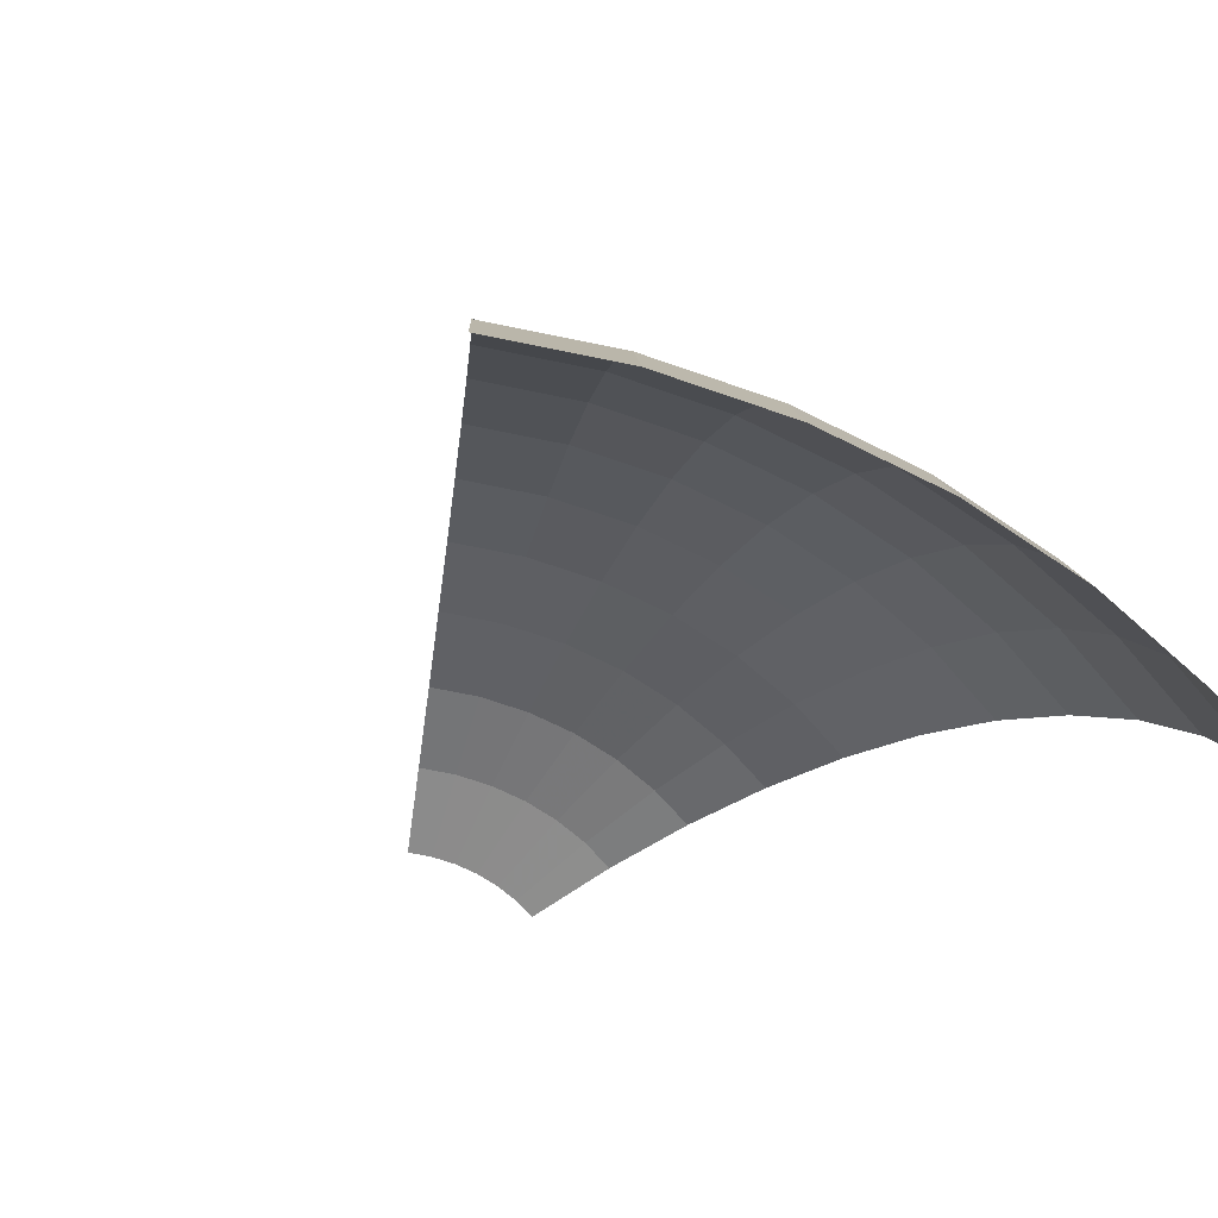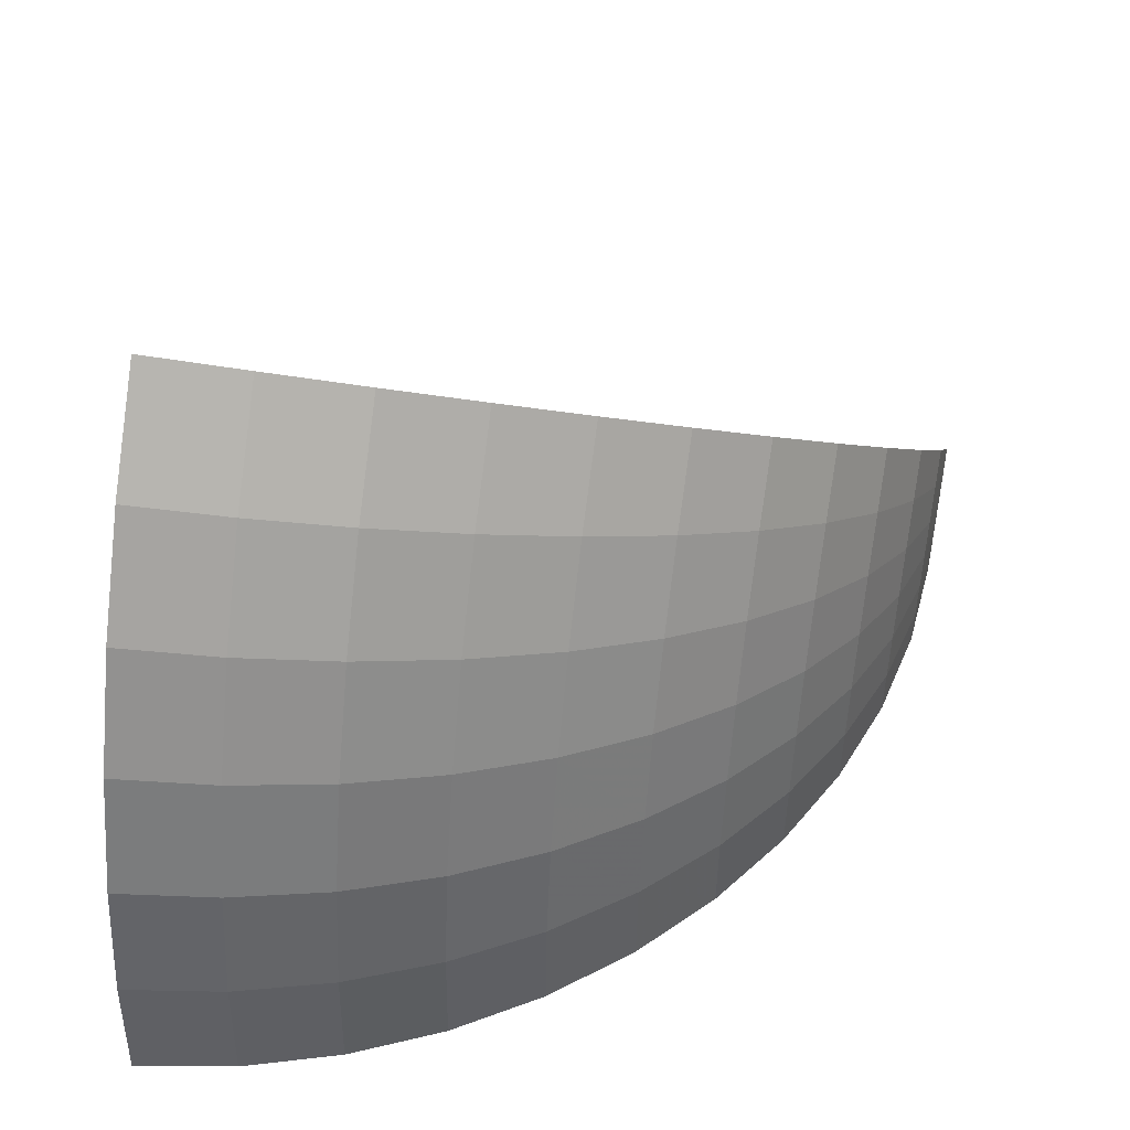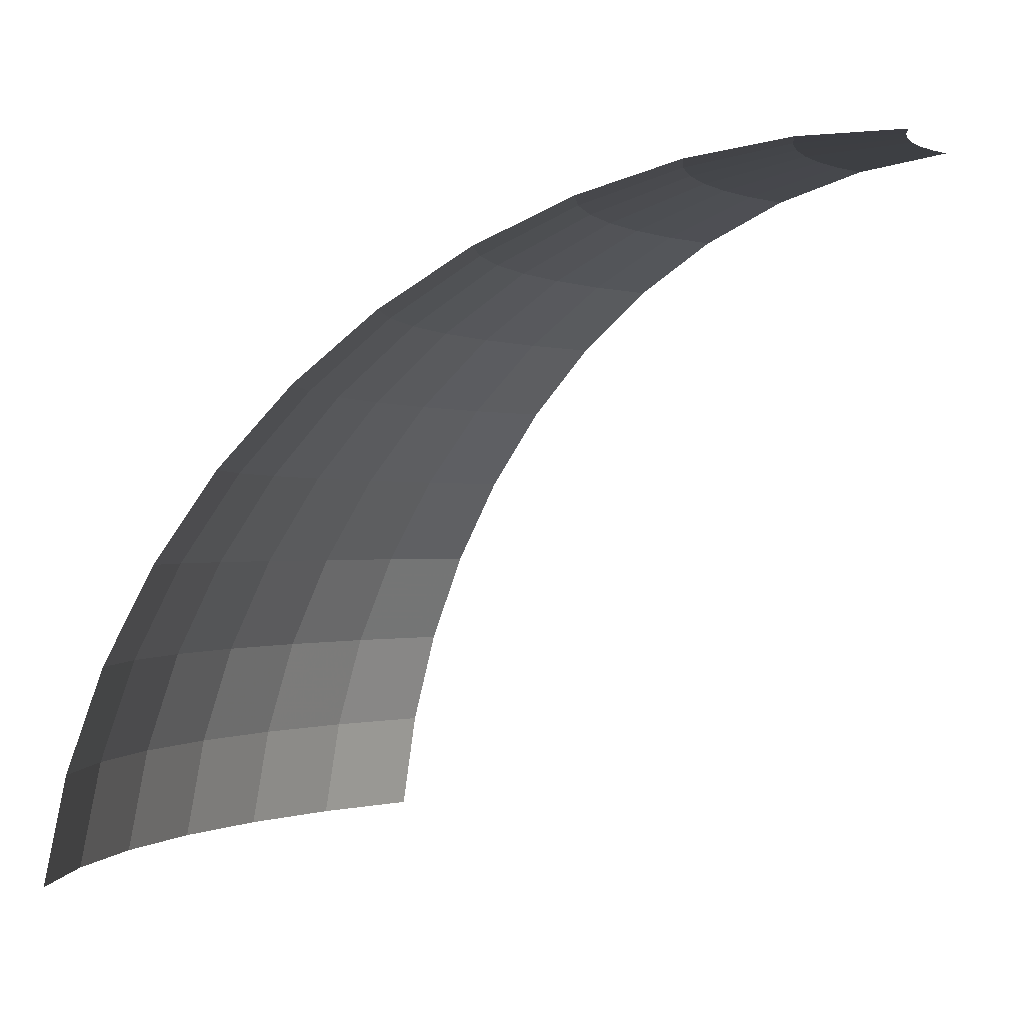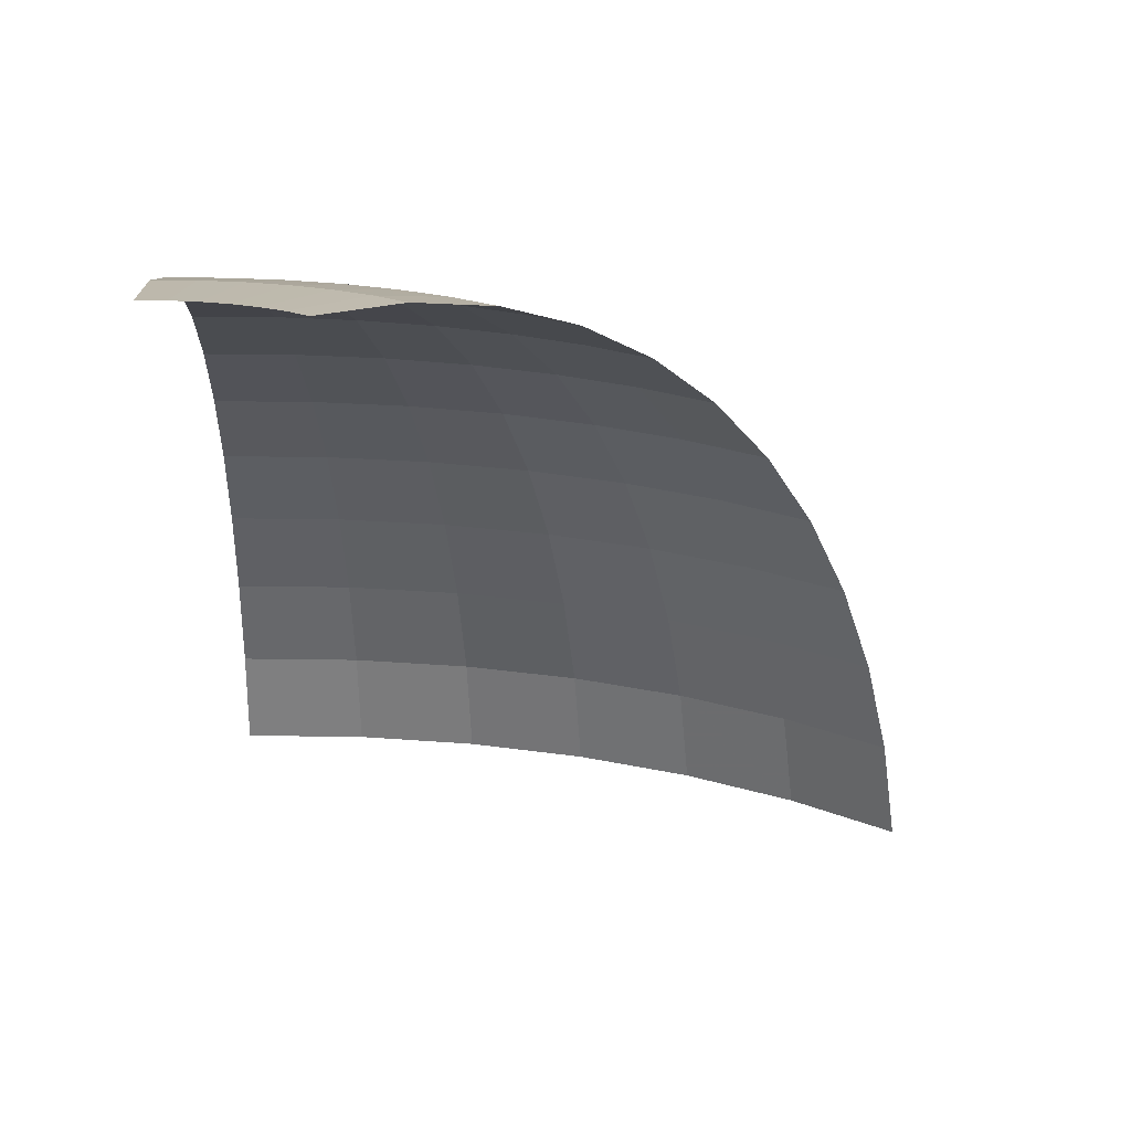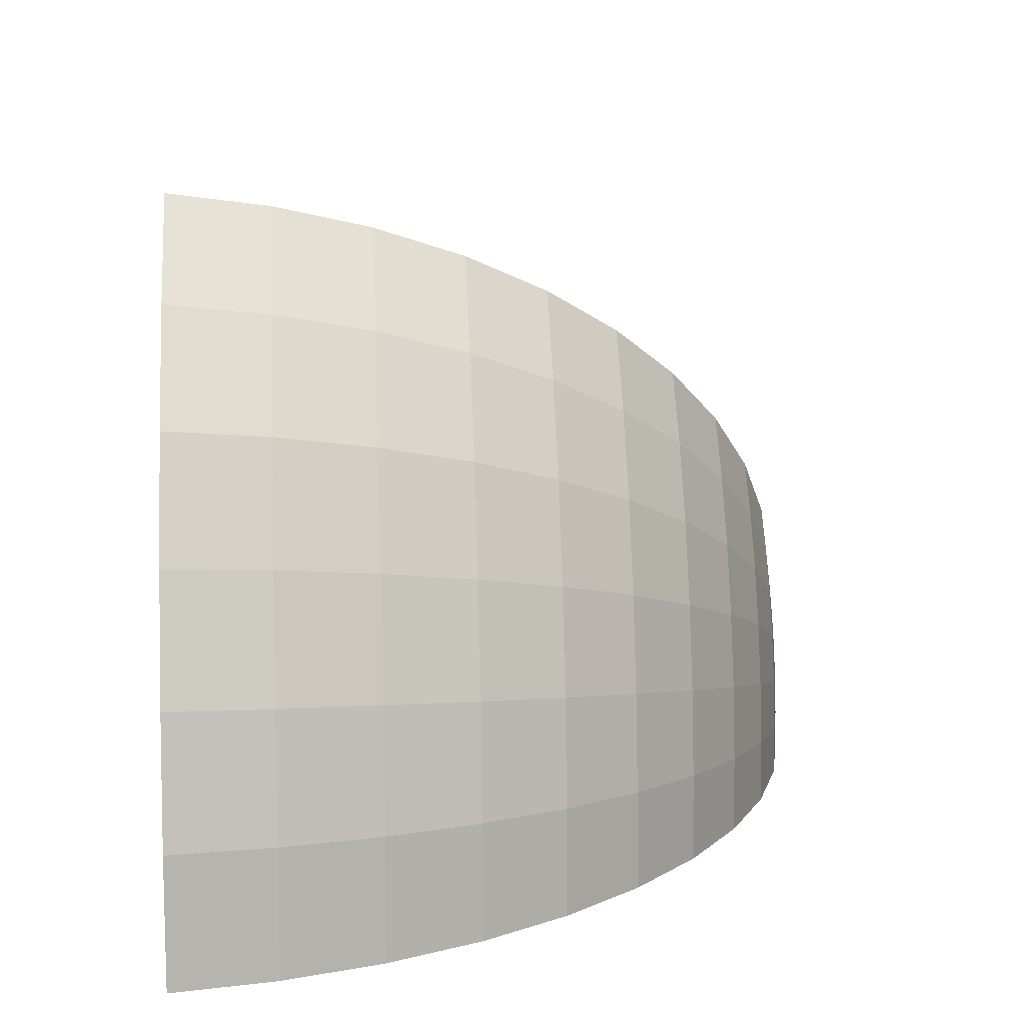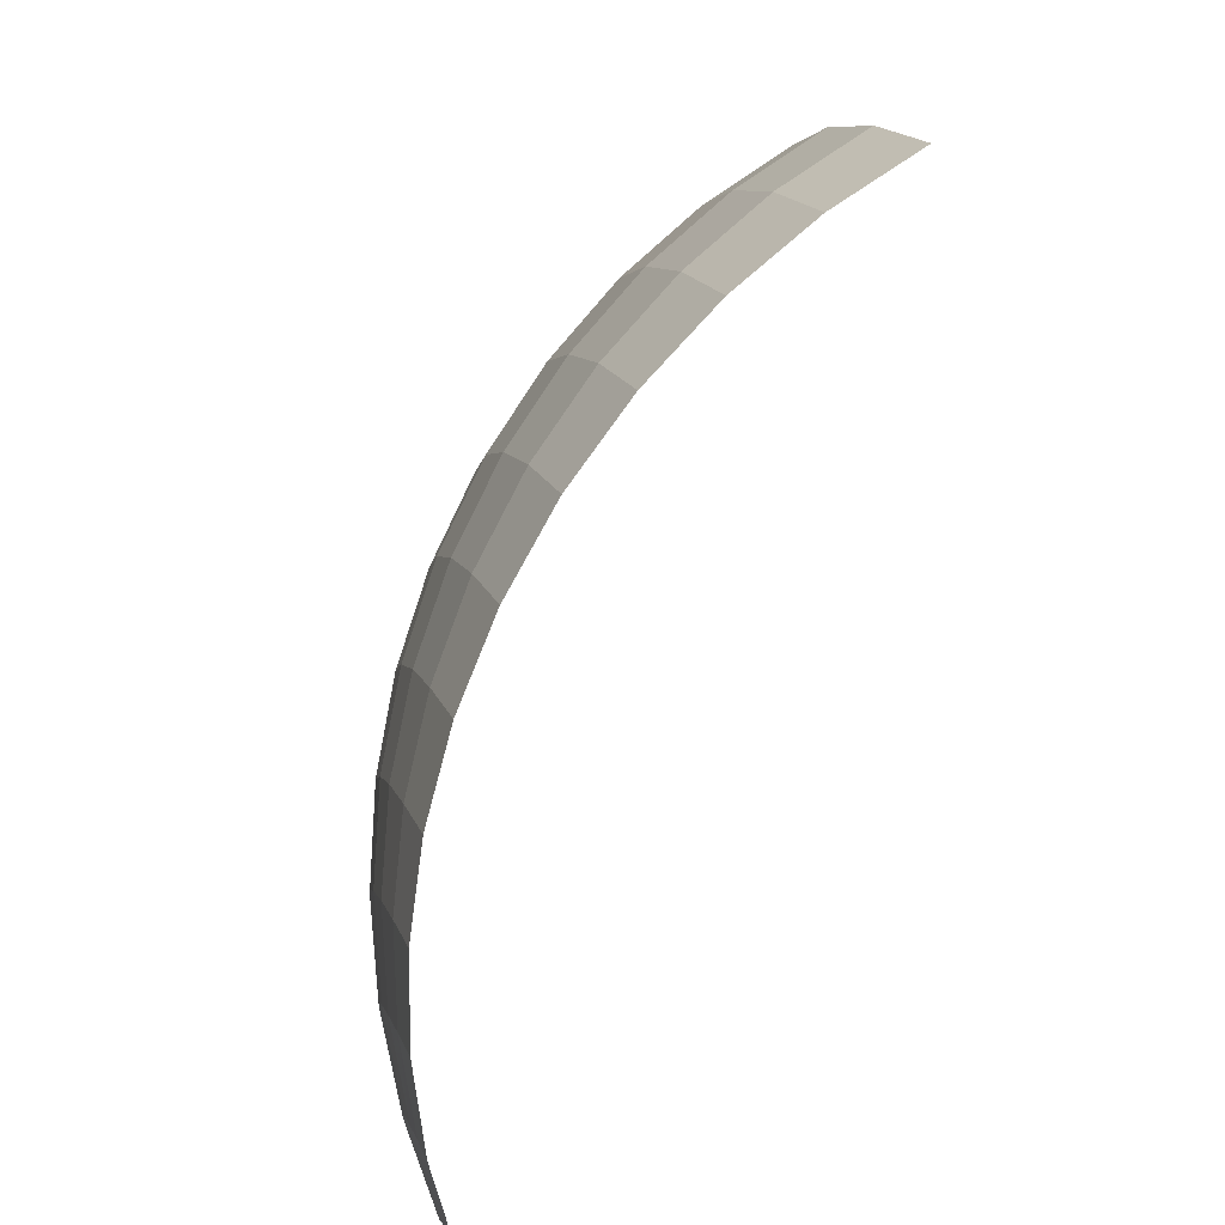
<metadata>
{"format":"obj","ext":"obj","renderer":"f3d","projection":"perspective","resolution":1024,"background":"white","views":[{"elev":-67.7,"azim":36.9,"up":"+Y"},{"elev":49.7,"azim":101.5,"up":"+Z"},{"elev":-0.6,"azim":-179.4,"up":"+Y"},{"elev":18.7,"azim":-91.9,"up":"+Y"},{"elev":12.3,"azim":85.7,"up":"+Z"},{"elev":67.8,"azim":-114.8,"up":"+Z"}]}
</metadata>
<code>
v 1 4 0
v 0.9914 4 0.1305
v 1.509 3.966 0.1986
v 1.522 3.966 0
v 1.522 3.966 0
v 1.509 3.966 0.1986
v 2.018 3.864 0.2656
v 2.035 3.864 0
v 2.035 3.864 0
v 2.018 3.864 0.2656
v 2.509 3.696 0.3303
v 2.531 3.696 0
v 2.531 3.696 0
v 2.509 3.696 0.3303
v 2.974 3.464 0.3915
v 3 3.464 0
v 3 3.464 0
v 2.974 3.464 0.3915
v 3.406 3.174 0.4483
v 3.435 3.174 0
v 3.435 3.174 0
v 3.406 3.174 0.4483
v 3.796 2.828 0.4996
v 3.828 2.828 0
v 3.828 2.828 0
v 3.796 2.828 0.4996
v 4.138 2.435 0.5447
v 4.174 2.435 0
v 4.174 2.435 0
v 4.138 2.435 0.5447
v 4.426 2 0.5826
v 4.464 2 0
v 4.464 2 0
v 4.426 2 0.5826
v 4.655 1.531 0.6128
v 4.696 1.531 0
v 4.696 1.531 0
v 4.655 1.531 0.6128
v 4.822 1.035 0.6347
v 4.864 1.035 0
v 4.864 1.035 0
v 4.822 1.035 0.6347
v 4.923 0.522 0.648
v 4.966 0.522 0
v 0.9914 4 0.1305
v 0.9659 4 0.2588
v 1.47 3.966 0.3939
v 1.509 3.966 0.1986
v 1.509 3.966 0.1986
v 1.47 3.966 0.3939
v 1.966 3.864 0.5267
v 2.018 3.864 0.2656
v 2.018 3.864 0.2656
v 1.966 3.864 0.5267
v 2.445 3.696 0.655
v 2.509 3.696 0.3303
v 2.509 3.696 0.3303
v 2.445 3.696 0.655
v 2.898 3.464 0.7764
v 2.974 3.464 0.3915
v 2.974 3.464 0.3915
v 2.898 3.464 0.7764
v 3.318 3.174 0.889
v 3.406 3.174 0.4483
v 3.406 3.174 0.4483
v 3.318 3.174 0.889
v 3.698 2.828 0.9908
v 3.796 2.828 0.4996
v 3.796 2.828 0.4996
v 3.698 2.828 0.9908
v 4.031 2.435 1.08
v 4.138 2.435 0.5447
v 4.138 2.435 0.5447
v 4.031 2.435 1.08
v 4.312 2 1.155
v 4.426 2 0.5826
v 4.426 2 0.5826
v 4.312 2 1.155
v 4.535 1.531 1.215
v 4.655 1.531 0.6128
v 4.655 1.531 0.6128
v 4.535 1.531 1.215
v 4.698 1.035 1.259
v 4.822 1.035 0.6347
v 4.822 1.035 0.6347
v 4.698 1.035 1.259
v 4.796 0.522 1.285
v 4.923 0.522 0.648
v 0.9659 4 0.2588
v 0.9239 4 0.3827
v 1.406 3.966 0.5825
v 1.47 3.966 0.3939
v 1.47 3.966 0.3939
v 1.406 3.966 0.5825
v 1.88 3.864 0.7789
v 1.966 3.864 0.5267
v 1.966 3.864 0.5267
v 1.88 3.864 0.7789
v 2.338 3.696 0.9685
v 2.445 3.696 0.655
v 2.445 3.696 0.655
v 2.338 3.696 0.9685
v 2.772 3.464 1.148
v 2.898 3.464 0.7764
v 2.898 3.464 0.7764
v 2.772 3.464 1.148
v 3.174 3.174 1.315
v 3.318 3.174 0.889
v 3.318 3.174 0.889
v 3.174 3.174 1.315
v 3.537 2.828 1.465
v 3.698 2.828 0.9908
v 3.698 2.828 0.9908
v 3.537 2.828 1.465
v 3.856 2.435 1.597
v 4.031 2.435 1.08
v 4.031 2.435 1.08
v 3.856 2.435 1.597
v 4.124 2 1.708
v 4.312 2 1.155
v 4.312 2 1.155
v 4.124 2 1.708
v 4.338 1.531 1.797
v 4.535 1.531 1.215
v 4.535 1.531 1.215
v 4.338 1.531 1.797
v 4.494 1.035 1.861
v 4.698 1.035 1.259
v 4.698 1.035 1.259
v 4.494 1.035 1.861
v 4.588 0.522 1.9
v 4.796 0.522 1.285
v 0.9239 4 0.3827
v 0.866 4 0.5
v 1.318 3.966 0.761
v 1.406 3.966 0.5825
v 1.406 3.966 0.5825
v 1.318 3.966 0.761
v 1.762 3.864 1.018
v 1.88 3.864 0.7789
v 1.88 3.864 0.7789
v 1.762 3.864 1.018
v 2.192 3.696 1.265
v 2.338 3.696 0.9685
v 2.338 3.696 0.9685
v 2.192 3.696 1.265
v 2.598 3.464 1.5
v 2.772 3.464 1.148
v 2.772 3.464 1.148
v 2.598 3.464 1.5
v 2.975 3.174 1.718
v 3.174 3.174 1.315
v 3.174 3.174 1.315
v 2.975 3.174 1.718
v 3.315 2.828 1.914
v 3.537 2.828 1.465
v 3.537 2.828 1.465
v 3.315 2.828 1.914
v 3.614 2.435 2.087
v 3.856 2.435 1.597
v 3.856 2.435 1.597
v 3.614 2.435 2.087
v 3.866 2 2.232
v 4.124 2 1.708
v 4.124 2 1.708
v 3.866 2 2.232
v 4.066 1.531 2.348
v 4.338 1.531 1.797
v 4.338 1.531 1.797
v 4.066 1.531 2.348
v 4.212 1.035 2.432
v 4.494 1.035 1.861
v 4.494 1.035 1.861
v 4.212 1.035 2.432
v 4.3 0.522 2.483
v 4.588 0.522 1.9
v 0.866 4 0.5
v 0.7934 4 0.6088
v 1.208 3.966 0.9266
v 1.318 3.966 0.761
v 1.318 3.966 0.761
v 1.208 3.966 0.9266
v 1.615 3.864 1.239
v 1.762 3.864 1.018
v 1.762 3.864 1.018
v 1.615 3.864 1.239
v 2.008 3.696 1.541
v 2.192 3.696 1.265
v 2.192 3.696 1.265
v 2.008 3.696 1.541
v 2.38 3.464 1.826
v 2.598 3.464 1.5
v 2.598 3.464 1.5
v 2.38 3.464 1.826
v 2.725 3.174 2.091
v 2.975 3.174 1.718
v 2.975 3.174 1.718
v 2.725 3.174 2.091
v 3.038 2.828 2.331
v 3.315 2.828 1.914
v 3.315 2.828 1.914
v 3.038 2.828 2.331
v 3.311 2.435 2.541
v 3.614 2.435 2.087
v 3.614 2.435 2.087
v 3.311 2.435 2.541
v 3.542 2 2.718
v 3.866 2 2.232
v 3.866 2 2.232
v 3.542 2 2.718
v 3.725 1.531 2.859
v 4.066 1.531 2.348
v 4.066 1.531 2.348
v 3.725 1.531 2.859
v 3.859 1.035 2.961
v 4.212 1.035 2.432
v 4.212 1.035 2.432
v 3.859 1.035 2.961
v 3.94 0.522 3.023
v 4.3 0.522 2.483
v 0.7934 4 0.6088
v 0.7071 4 0.7071
v 1.076 3.966 1.076
v 1.208 3.966 0.9266
v 1.208 3.966 0.9266
v 1.076 3.966 1.076
v 1.439 3.864 1.439
v 1.615 3.864 1.239
v 1.615 3.864 1.239
v 1.439 3.864 1.439
v 1.79 3.696 1.79
v 2.008 3.696 1.541
v 2.008 3.696 1.541
v 1.79 3.696 1.79
v 2.121 3.464 2.121
v 2.38 3.464 1.826
v 2.38 3.464 1.826
v 2.121 3.464 2.121
v 2.429 3.174 2.429
v 2.725 3.174 2.091
v 2.725 3.174 2.091
v 2.429 3.174 2.429
v 2.707 2.828 2.707
v 3.038 2.828 2.331
v 3.038 2.828 2.331
v 2.707 2.828 2.707
v 2.951 2.435 2.951
v 3.311 2.435 2.541
v 3.311 2.435 2.541
v 2.951 2.435 2.951
v 3.156 2 3.156
v 3.542 2 2.718
v 3.542 2 2.718
v 3.156 2 3.156
v 3.32 1.531 3.32
v 3.725 1.531 2.859
v 3.725 1.531 2.859
v 3.32 1.531 3.32
v 3.439 1.035 3.439
v 3.859 1.035 2.961
v 3.859 1.035 2.961
v 3.439 1.035 3.439
v 3.511 0.522 3.511
v 3.94 0.522 3.023
g mesh7406937
f 1 2 3
f 3 4 1
f 5 6 7
f 7 8 5
f 9 10 11
f 11 12 9
f 13 14 15
f 15 16 13
f 17 18 19
f 19 20 17
f 21 22 23
f 23 24 21
f 25 26 27
f 27 28 25
f 29 30 31
f 31 32 29
f 33 34 35
f 35 36 33
f 37 38 39
f 39 40 37
f 41 42 43
f 43 44 41
f 45 46 47
f 47 48 45
f 49 50 51
f 51 52 49
f 53 54 55
f 55 56 53
f 57 58 59
f 59 60 57
f 61 62 63
f 63 64 61
f 65 66 67
f 67 68 65
f 69 70 71
f 71 72 69
f 73 74 75
f 75 76 73
f 77 78 79
f 79 80 77
f 81 82 83
f 83 84 81
f 85 86 87
f 87 88 85
f 89 90 91
f 91 92 89
f 93 94 95
f 95 96 93
f 97 98 99
f 99 100 97
f 101 102 103
f 103 104 101
f 105 106 107
f 107 108 105
f 109 110 111
f 111 112 109
f 113 114 115
f 115 116 113
f 117 118 119
f 119 120 117
f 121 122 123
f 123 124 121
f 125 126 127
f 127 128 125
f 129 130 131
f 131 132 129
f 133 134 135
f 135 136 133
f 137 138 139
f 139 140 137
f 141 142 143
f 143 144 141
f 145 146 147
f 147 148 145
f 149 150 151
f 151 152 149
f 153 154 155
f 155 156 153
f 157 158 159
f 159 160 157
f 161 162 163
f 163 164 161
f 165 166 167
f 167 168 165
f 169 170 171
f 171 172 169
f 173 174 175
f 175 176 173
f 177 178 179
f 179 180 177
f 181 182 183
f 183 184 181
f 185 186 187
f 187 188 185
f 189 190 191
f 191 192 189
f 193 194 195
f 195 196 193
f 197 198 199
f 199 200 197
f 201 202 203
f 203 204 201
f 205 206 207
f 207 208 205
f 209 210 211
f 211 212 209
f 213 214 215
f 215 216 213
f 217 218 219
f 219 220 217
f 221 222 223
f 223 224 221
f 225 226 227
f 227 228 225
f 229 230 231
f 231 232 229
f 233 234 235
f 235 236 233
f 237 238 239
f 239 240 237
f 241 242 243
f 243 244 241
f 245 246 247
f 247 248 245
f 249 250 251
f 251 252 249
f 253 254 255
f 255 256 253
f 257 258 259
f 259 260 257
f 261 262 263
f 263 264 261

</code>
